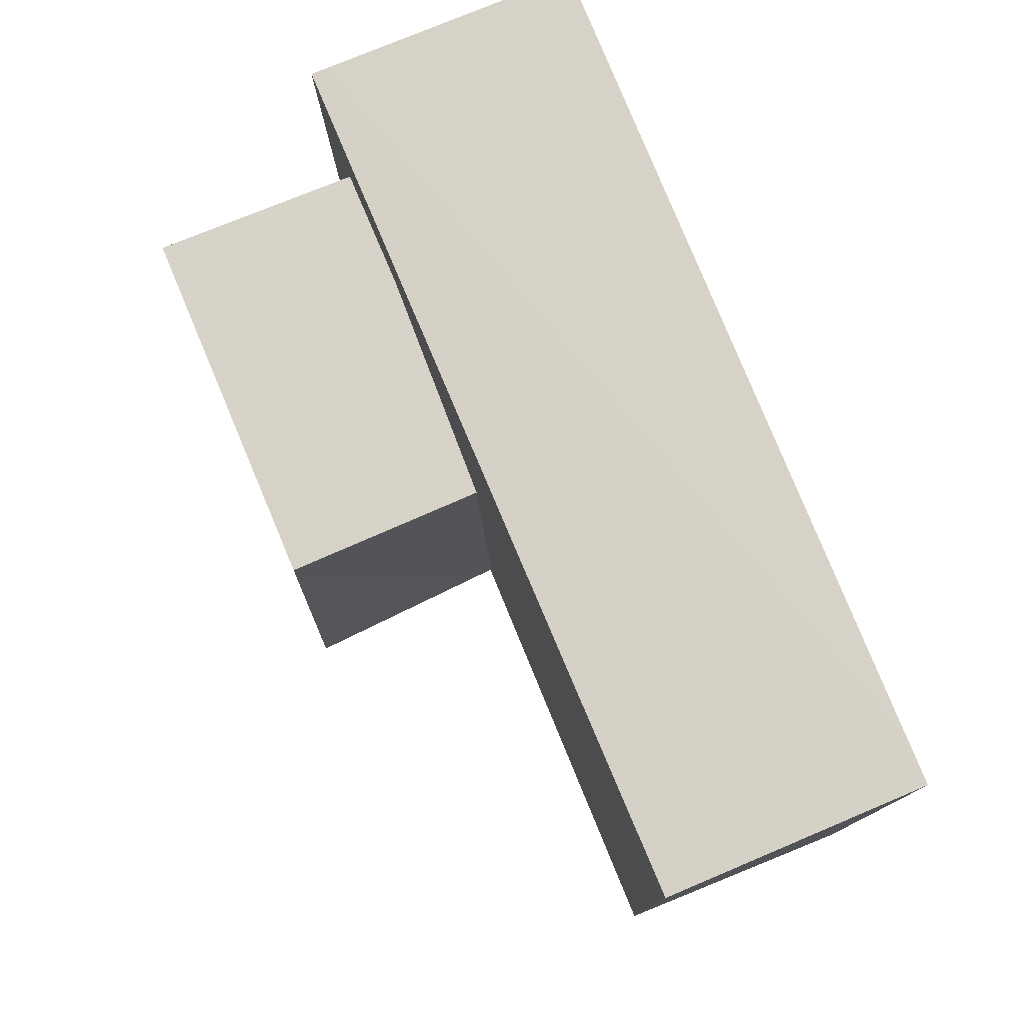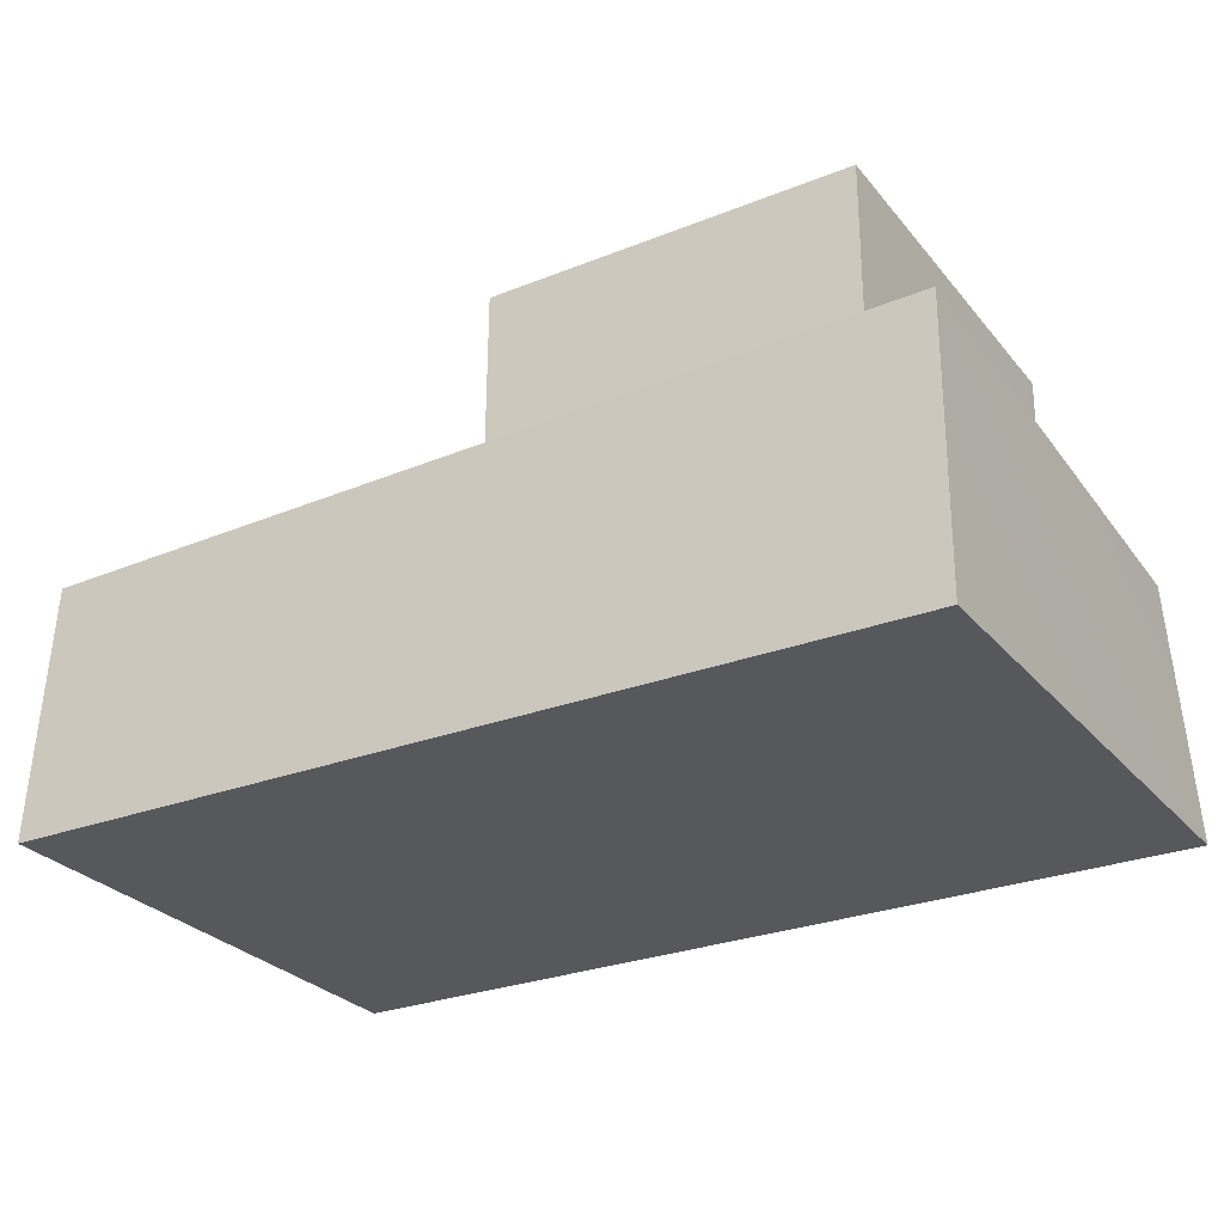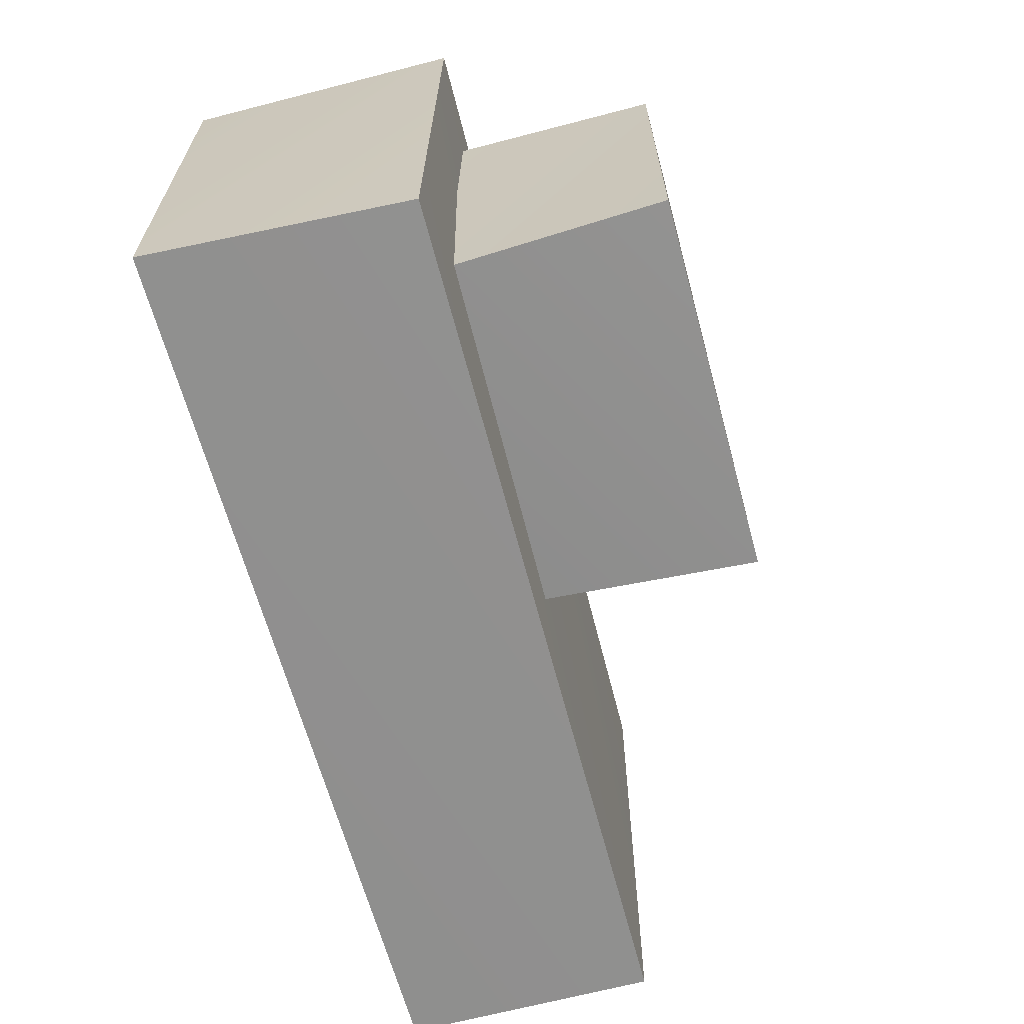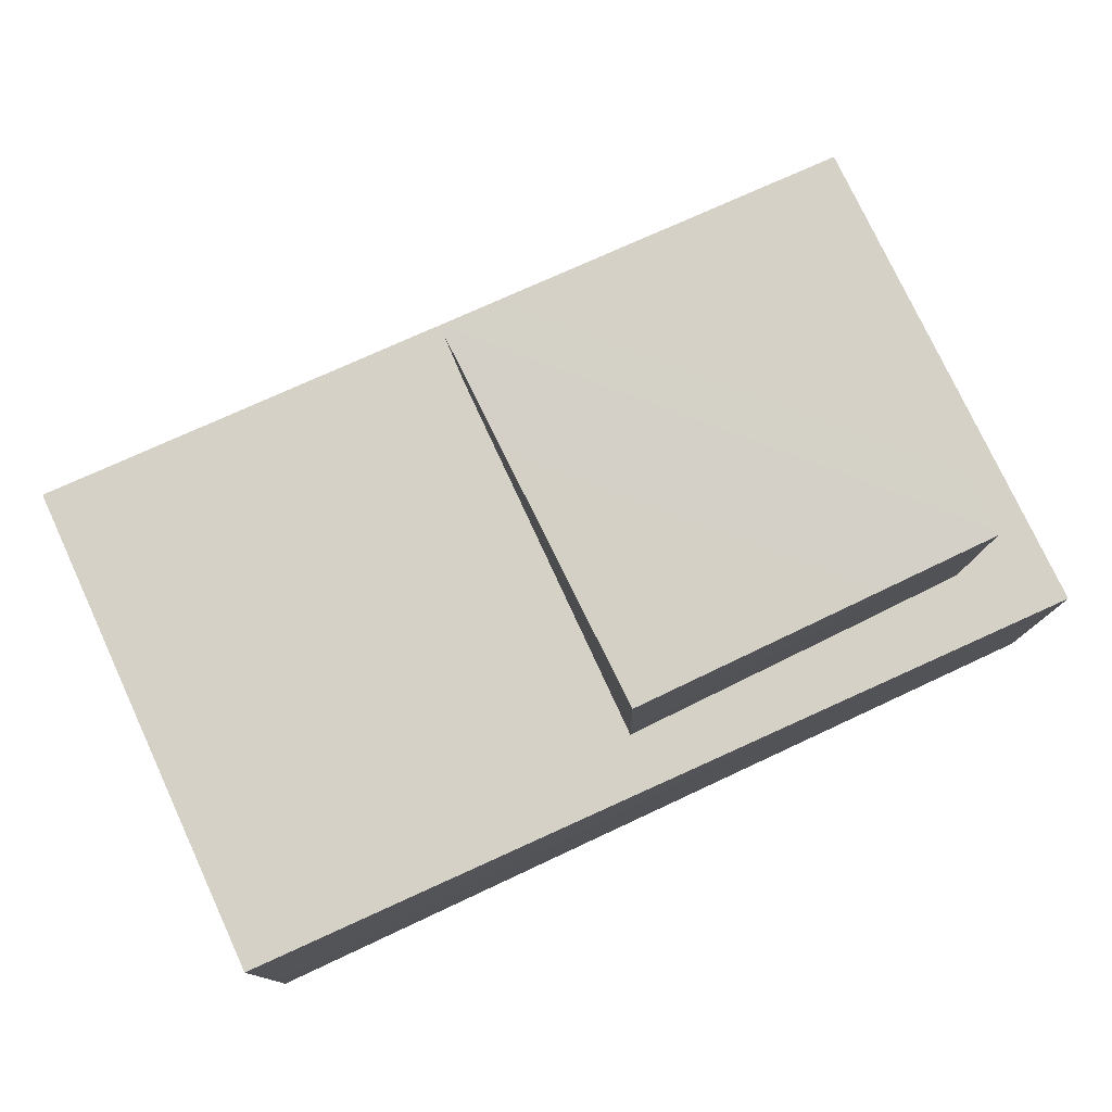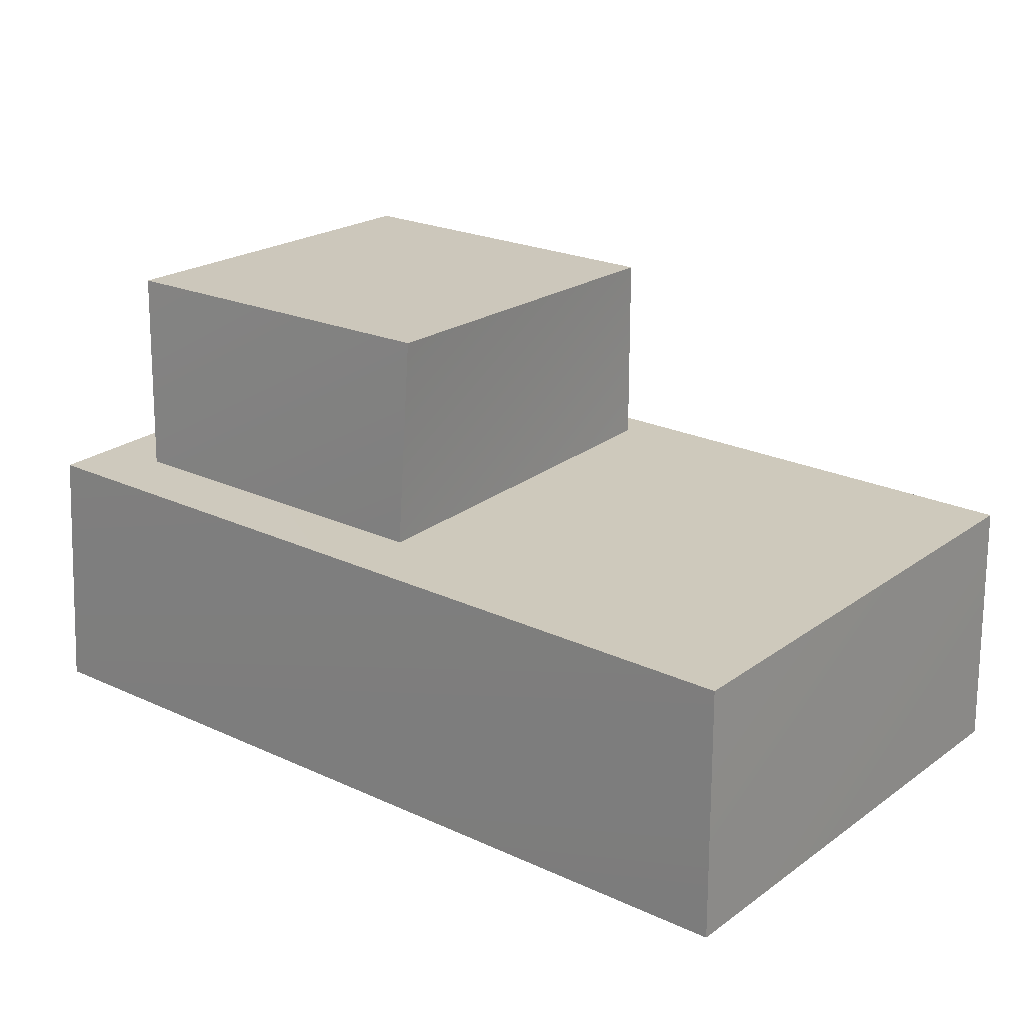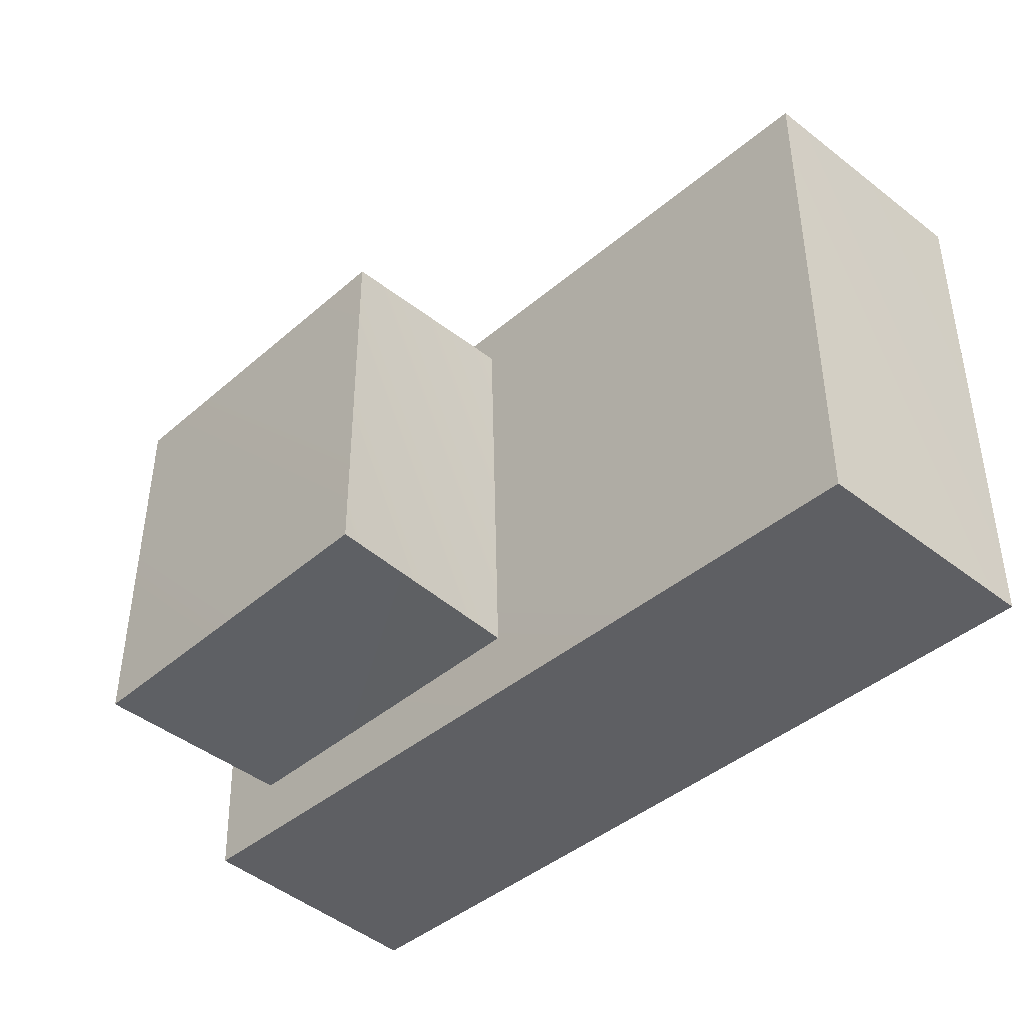
<metadata>
{"format":"obj","ext":"obj","renderer":"f3d","projection":"perspective","resolution":1024,"background":"white","views":[{"elev":76.9,"azim":-112.5,"up":"+Z"},{"elev":-29.2,"azim":30.8,"up":"+Y"},{"elev":-64.9,"azim":104.5,"up":"+Z"},{"elev":79.6,"azim":-24.6,"up":"+Y"},{"elev":22.1,"azim":-140.8,"up":"+Y"},{"elev":-41.2,"azim":-133.7,"up":"+Z"}]}
</metadata>
<code>
g
v 1.617 1.002 0.9589
v 1.59 0.9682 -0.9369
v -1.651 0.9782 -0.9692
v -1.653 0.9851 0.9403
v 1.614 -0.03693 0.9776
v -1.66 0.04939 -0.9715
v 1.639 0.004529 -0.9585
v -1.648 0.01186 0.9969
v -1.651 0.9782 -0.9692
v 1.59 0.9682 -0.9369
v 1.639 0.004529 -0.9585
v -1.66 0.04939 -0.9715
v 1.617 1.002 0.9589
v -1.653 0.9851 0.9403
v -1.648 0.01186 0.9969
v 1.614 -0.03693 0.9776
v -1.653 0.9851 0.9403
v -1.651 0.9782 -0.9692
v -1.66 0.04939 -0.9715
v -1.648 0.01186 0.9969
v 1.617 1.002 0.9589
v 1.639 0.004529 -0.9585
v 1.59 0.9682 -0.9369
v 1.614 -0.03693 0.9776
v 1.29 1.758 0.7101
v 1.306 1.756 -0.6891
v -0.1079 1.775 -0.7005
v -0.06167 1.747 0.7285
v 1.286 0.9824 0.7109
v -0.05639 0.985 -0.7122
v 1.279 0.9979 -0.7323
v -0.05141 1.026 0.7463
v -0.1079 1.775 -0.7005
v 1.306 1.756 -0.6891
v 1.279 0.9979 -0.7323
v -0.05639 0.985 -0.7122
v 1.29 1.758 0.7101
v -0.06167 1.747 0.7285
v -0.05141 1.026 0.7463
v 1.286 0.9824 0.7109
v -0.06167 1.747 0.7285
v -0.1079 1.775 -0.7005
v -0.05639 0.985 -0.7122
v -0.05141 1.026 0.7463
v 1.29 1.758 0.7101
v 1.279 0.9979 -0.7323
v 1.306 1.756 -0.6891
v 1.286 0.9824 0.7109
f 1 2 3
f 3 4 1
f 5 6 7
f 6 5 8
f 9 10 11
f 11 12 9
f 13 14 15
f 15 16 13
f 17 18 19
f 19 20 17
f 21 22 23
f 22 21 24
f 25 26 27
f 27 28 25
f 29 30 31
f 30 29 32
f 33 34 35
f 35 36 33
f 37 38 39
f 39 40 37
f 41 42 43
f 43 44 41
f 45 46 47
f 46 45 48

</code>
